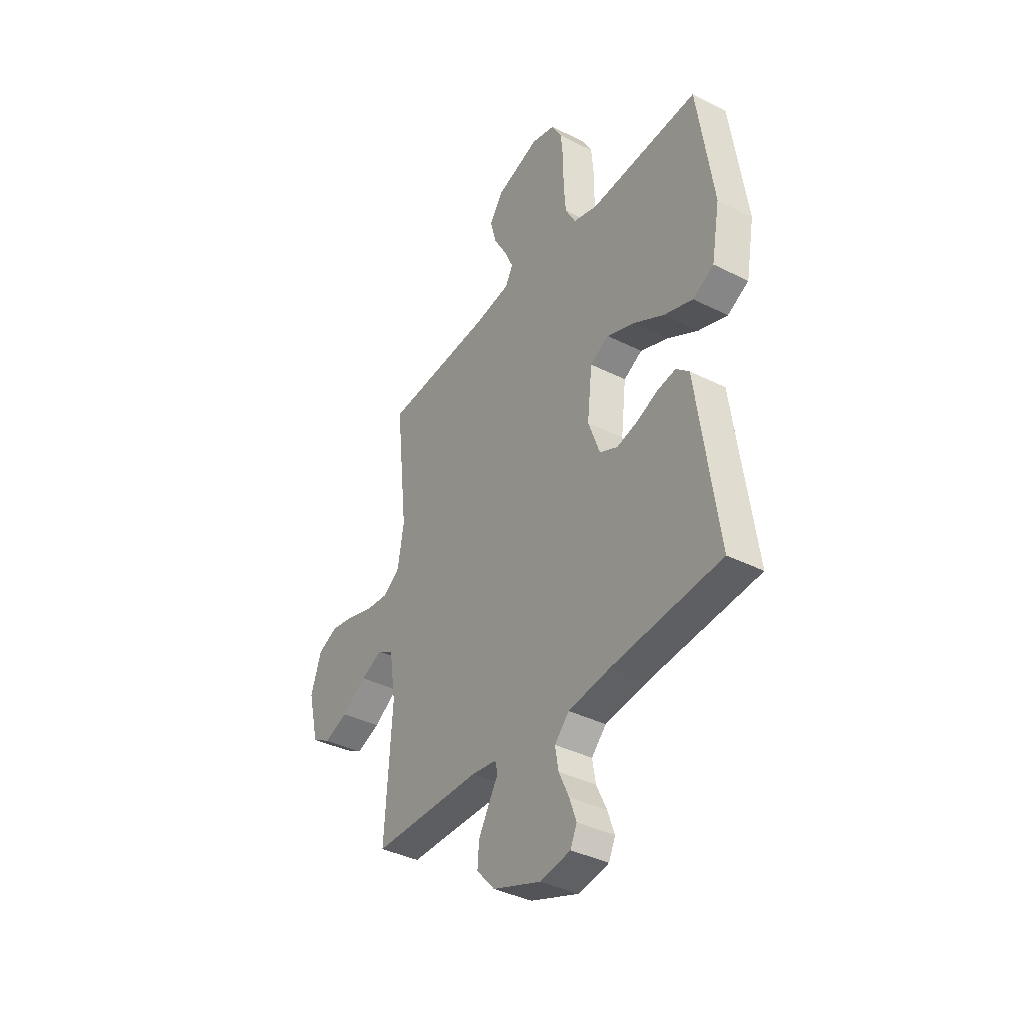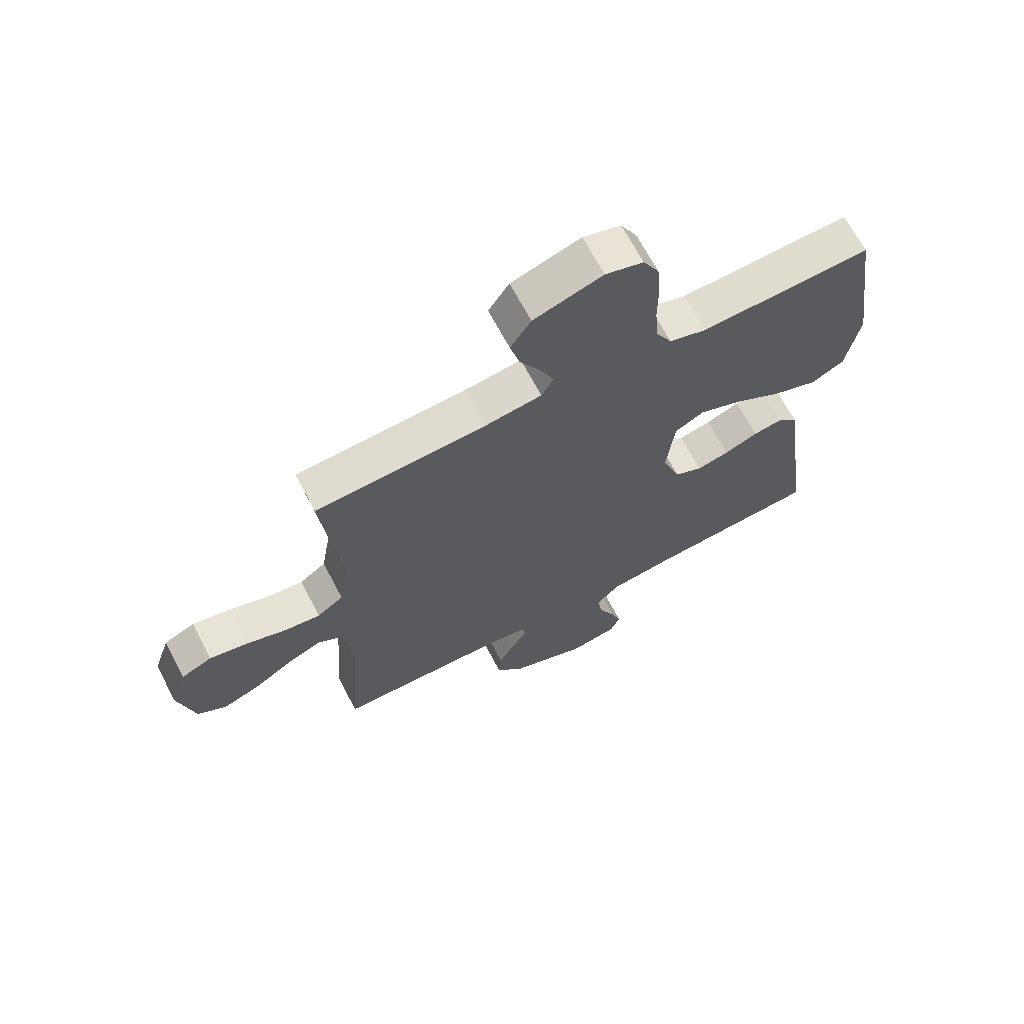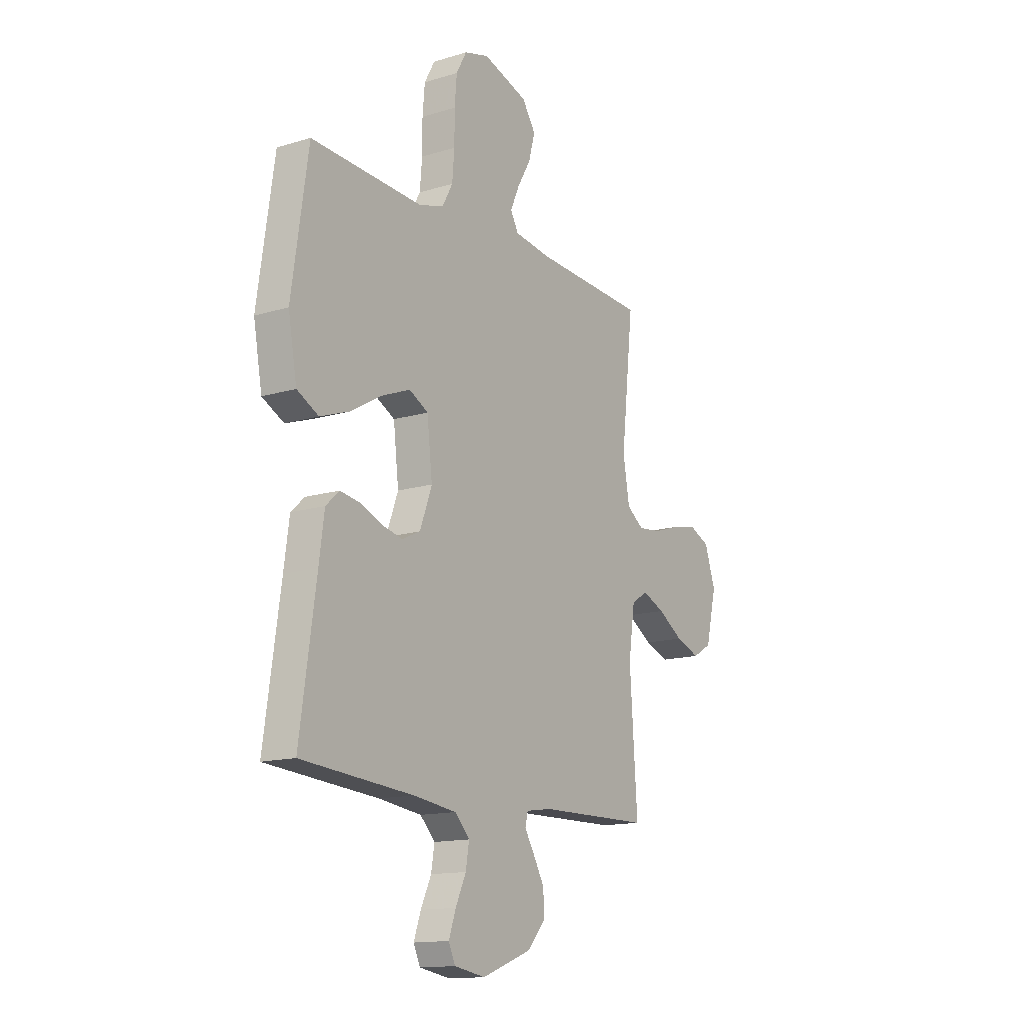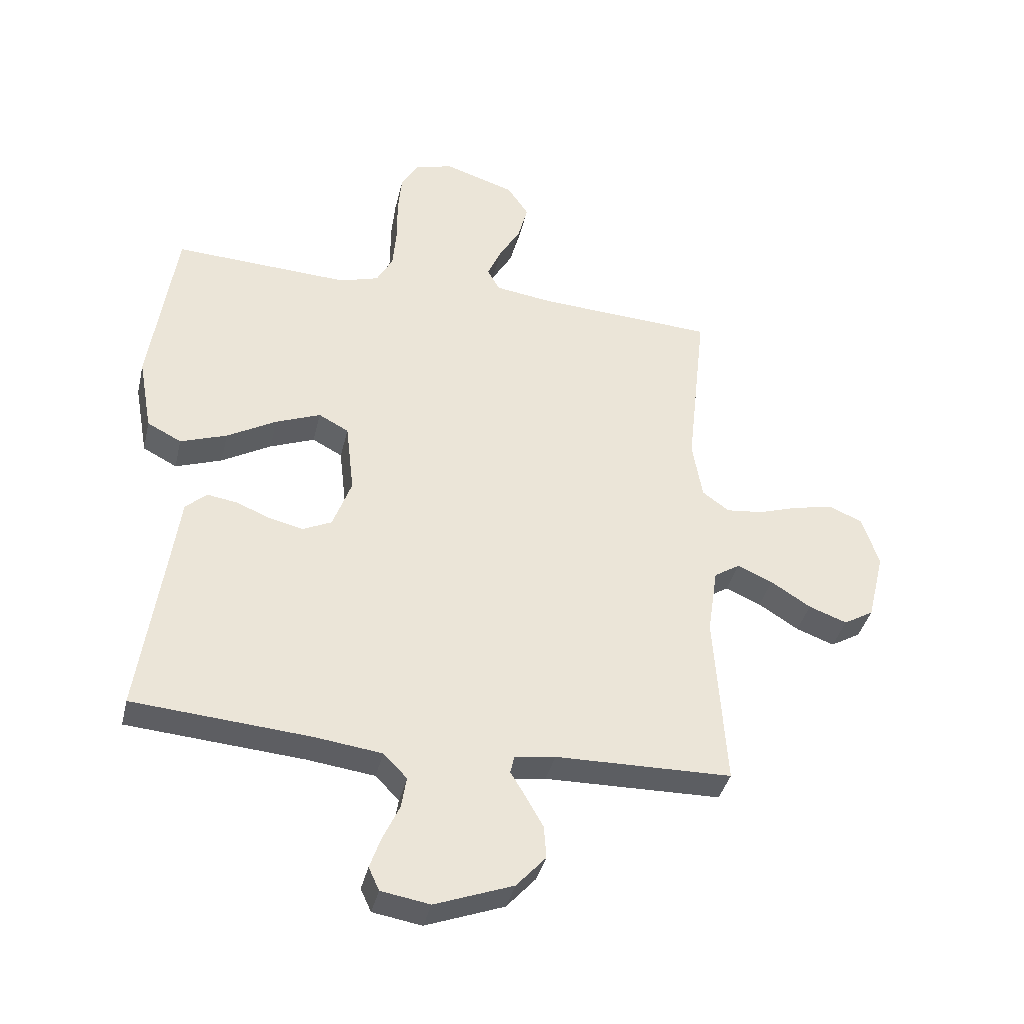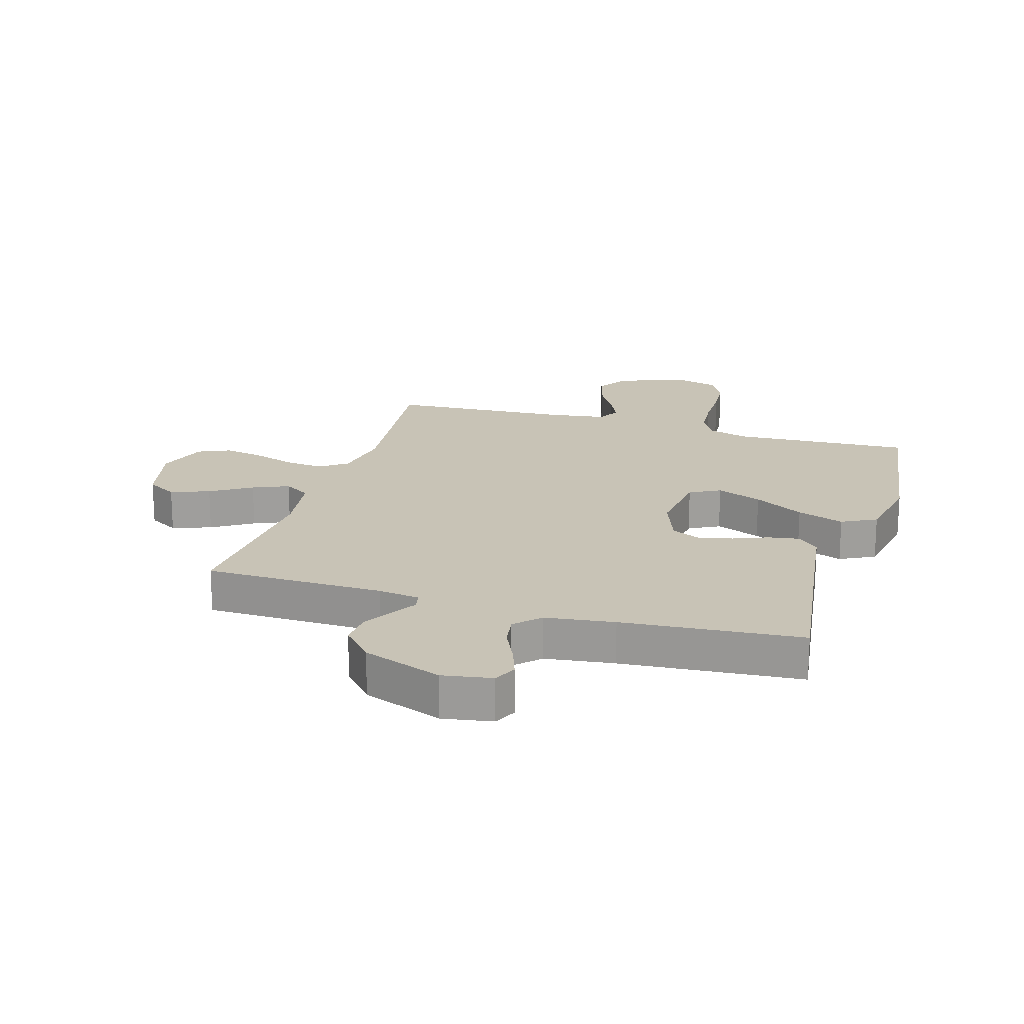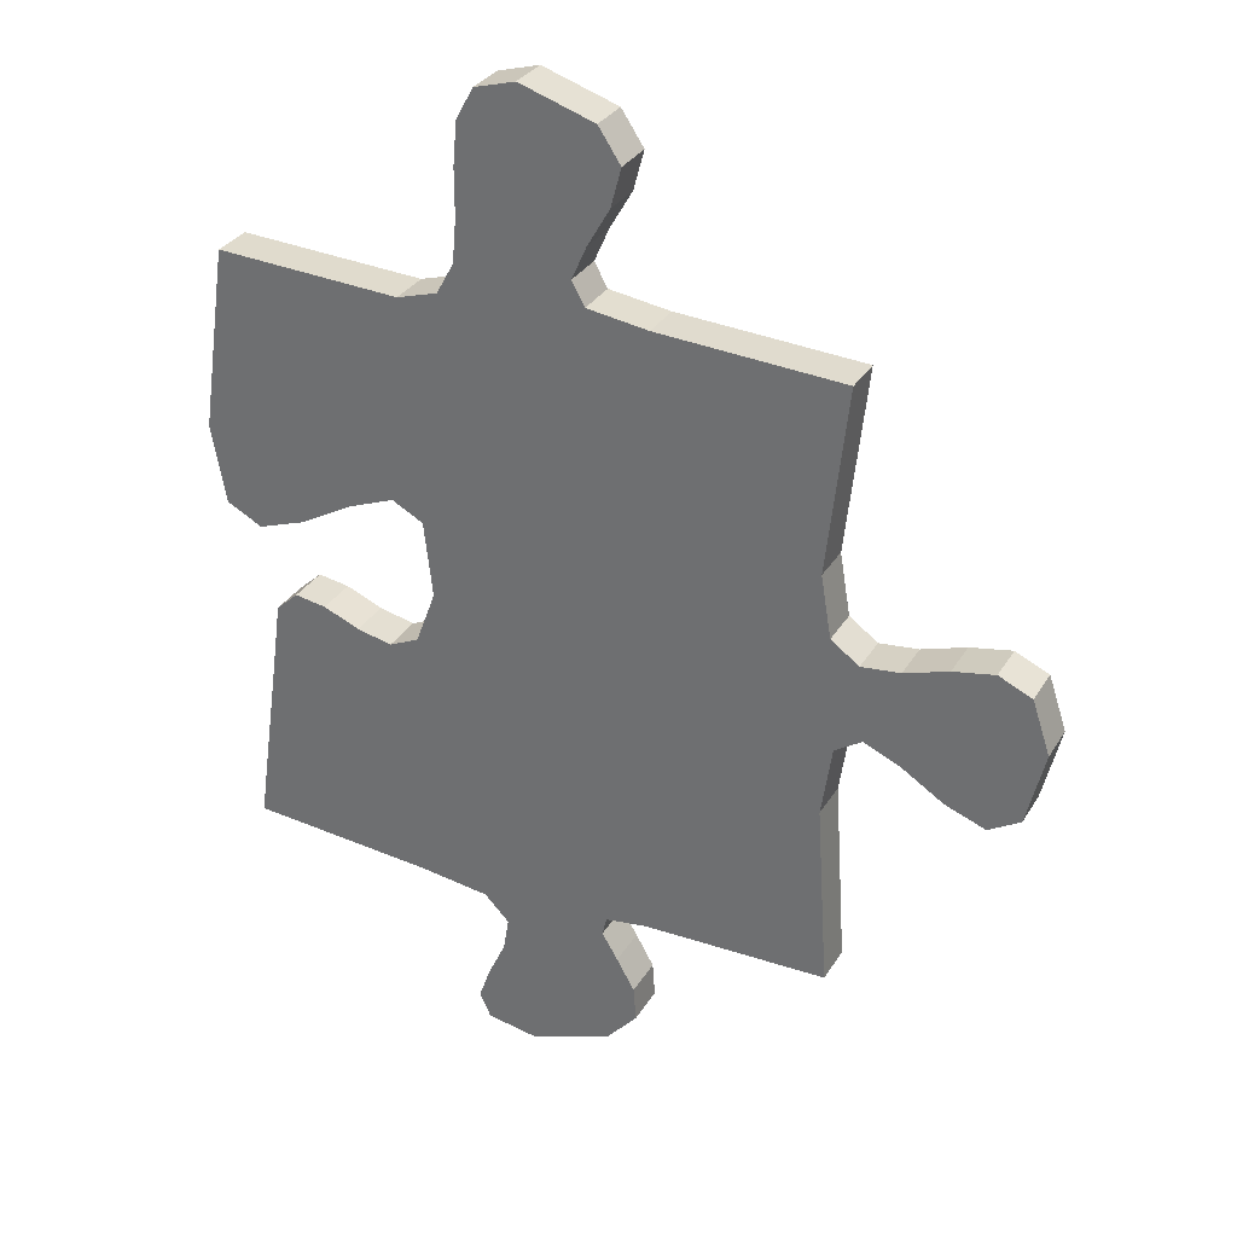
<metadata>
{"format":"obj","ext":"obj","renderer":"f3d","projection":"perspective","resolution":1024,"background":"white","views":[{"elev":-38.4,"azim":-122.5,"up":"+Z"},{"elev":67.2,"azim":152.4,"up":"+Z"},{"elev":-14.3,"azim":-56.3,"up":"+Z"},{"elev":-38.2,"azim":-13.0,"up":"+Z"},{"elev":19.4,"azim":-163.2,"up":"+Y"},{"elev":31.5,"azim":26.3,"up":"+Z"}]}
</metadata>
<code>
v 0.5 0.07 -0.5
v 0.2 0.07 -0.505
v 0.131 0.07 -0.515
v 0.124 0.07 -0.545
v 0.15 0.07 -0.588
v 0.179 0.07 -0.639
v 0.183 0.07 -0.695
v 0.133 0.07 -0.751
v 0 0.07 -0.801
v -0.083 0.07 -0.787
v -0.101 0.07 -0.748
v -0.082 0.07 -0.694
v -0.054 0.07 -0.634
v -0.045 0.07 -0.58
v -0.085 0.07 -0.539
v -0.2 0.07 -0.524
v -0.5 0.07 -0.5
v -0.457 0.07 -0.2
v -0.443 0.07 -0.098
v -0.407 0.07 -0.065
v -0.356 0.07 -0.073
v -0.297 0.07 -0.097
v -0.24 0.07 -0.11
v -0.191 0.07 -0.087
v -0.159 0.07 0
v -0.173 0.07 0.122
v -0.224 0.07 0.149
v -0.3 0.07 0.119
v -0.384 0.07 0.071
v -0.463 0.07 0.043
v -0.521 0.07 0.073
v -0.544 0.07 0.2
v -0.5 0.07 0.5
v -0.2 0.07 0.485
v -0.134 0.07 0.505
v -0.106 0.07 0.556
v -0.1 0.07 0.626
v -0.1 0.07 0.702
v -0.094 0.07 0.771
v -0.066 0.07 0.822
v 0 0.07 0.841
v 0.121 0.07 0.802
v 0.157 0.07 0.748
v 0.14 0.07 0.685
v 0.104 0.07 0.623
v 0.08 0.07 0.569
v 0.101 0.07 0.531
v 0.2 0.07 0.517
v 0.5 0.07 0.5
v 0.467 0.07 0.2
v 0.484 0.07 0.1
v 0.53 0.07 0.067
v 0.593 0.07 0.074
v 0.664 0.07 0.097
v 0.731 0.07 0.11
v 0.785 0.07 0.086
v 0.814 0.07 0
v 0.785 0.07 -0.12
v 0.734 0.07 -0.15
v 0.669 0.07 -0.126
v 0.601 0.07 -0.083
v 0.541 0.07 -0.057
v 0.497 0.07 -0.085
v 0.48 0.07 -0.2
v 0.5 0 -0.5
v 0.2 0 -0.505
v 0.131 0 -0.515
v 0.124 0 -0.545
v 0.15 0 -0.588
v 0.179 0 -0.639
v 0.183 0 -0.695
v 0.133 0 -0.751
v 0 0 -0.801
v -0.083 0 -0.787
v -0.101 0 -0.748
v -0.082 0 -0.694
v -0.054 0 -0.634
v -0.045 0 -0.58
v -0.085 0 -0.539
v -0.2 0 -0.524
v -0.5 0 -0.5
v -0.457 0 -0.2
v -0.443 0 -0.098
v -0.407 0 -0.065
v -0.356 0 -0.073
v -0.297 0 -0.097
v -0.24 0 -0.11
v -0.191 0 -0.087
v -0.159 0 0
v -0.173 0 0.122
v -0.224 0 0.149
v -0.3 0 0.119
v -0.384 0 0.071
v -0.463 0 0.043
v -0.521 0 0.073
v -0.544 0 0.2
v -0.5 0 0.5
v -0.2 0 0.485
v -0.134 0 0.505
v -0.106 0 0.556
v -0.1 0 0.626
v -0.1 0 0.702
v -0.094 0 0.771
v -0.066 0 0.822
v 0 0 0.841
v 0.121 0 0.802
v 0.157 0 0.748
v 0.14 0 0.685
v 0.104 0 0.623
v 0.08 0 0.569
v 0.101 0 0.531
v 0.2 0 0.517
v 0.5 0 0.5
v 0.467 0 0.2
v 0.484 0 0.1
v 0.53 0 0.067
v 0.593 0 0.074
v 0.664 0 0.097
v 0.731 0 0.11
v 0.785 0 0.086
v 0.814 0 0
v 0.785 0 -0.12
v 0.734 0 -0.15
v 0.669 0 -0.126
v 0.601 0 -0.083
v 0.541 0 -0.057
v 0.497 0 -0.085
v 0.48 0 -0.2
f 58 59 60 61
f 58 61 62
f 57 58 62
f 56 57 62
f 53 54 55 56
f 52 53 56 62
f 51 52 62 63
f 48 49 50
f 47 48 50 51
f 42 43 44 45
f 42 45 46
f 41 42 46
f 40 41 46
f 37 38 39 40
f 36 37 40 46
f 35 36 46 47
f 31 32 33 34
f 28 29 30 31
f 27 28 31 34
f 26 27 34 35
f 19 20 21 22
f 18 19 22 23
f 16 17 18 23
f 15 16 23 24
f 10 11 12 13
f 8 9 10 13
f 8 13 14
f 4 5 6 7
f 4 7 8 14
f 64 1 2
f 64 2 3
f 63 64 3
f 51 63 3
f 47 51 3
f 25 26 35 47
f 15 24 25 47
f 14 15 47
f 3 4 14 47
f 125 124 123 122
f 126 125 122
f 126 122 121
f 126 121 120
f 120 119 118 117
f 126 120 117 116
f 127 126 116 115
f 114 113 112
f 115 114 112 111
f 109 108 107 106
f 110 109 106
f 110 106 105
f 110 105 104
f 104 103 102 101
f 110 104 101 100
f 111 110 100 99
f 98 97 96 95
f 95 94 93 92
f 98 95 92 91
f 99 98 91 90
f 86 85 84 83
f 87 86 83 82
f 87 82 81 80
f 88 87 80 79
f 77 76 75 74
f 77 74 73 72
f 78 77 72
f 71 70 69 68
f 78 72 71 68
f 66 65 128
f 67 66 128
f 67 128 127
f 67 127 115
f 67 115 111
f 111 99 90 89
f 111 89 88 79
f 111 79 78
f 111 78 68 67
f 1 65 66 2
f 2 66 67 3
f 3 67 68 4
f 4 68 69 5
f 5 69 70 6
f 6 70 71 7
f 7 71 72 8
f 8 72 73 9
f 9 73 74 10
f 10 74 75 11
f 11 75 76 12
f 12 76 77 13
f 13 77 78 14
f 14 78 79 15
f 15 79 80 16
f 16 80 81 17
f 17 81 82 18
f 18 82 83 19
f 19 83 84 20
f 20 84 85 21
f 21 85 86 22
f 22 86 87 23
f 23 87 88 24
f 24 88 89 25
f 25 89 90 26
f 26 90 91 27
f 27 91 92 28
f 28 92 93 29
f 29 93 94 30
f 30 94 95 31
f 31 95 96 32
f 32 96 97 33
f 33 97 98 34
f 34 98 99 35
f 35 99 100 36
f 36 100 101 37
f 37 101 102 38
f 38 102 103 39
f 39 103 104 40
f 40 104 105 41
f 41 105 106 42
f 42 106 107 43
f 43 107 108 44
f 44 108 109 45
f 45 109 110 46
f 46 110 111 47
f 47 111 112 48
f 48 112 113 49
f 49 113 114 50
f 50 114 115 51
f 51 115 116 52
f 52 116 117 53
f 53 117 118 54
f 54 118 119 55
f 55 119 120 56
f 56 120 121 57
f 57 121 122 58
f 58 122 123 59
f 59 123 124 60
f 60 124 125 61
f 61 125 126 62
f 62 126 127 63
f 63 127 128 64
f 64 128 65 1

</code>
